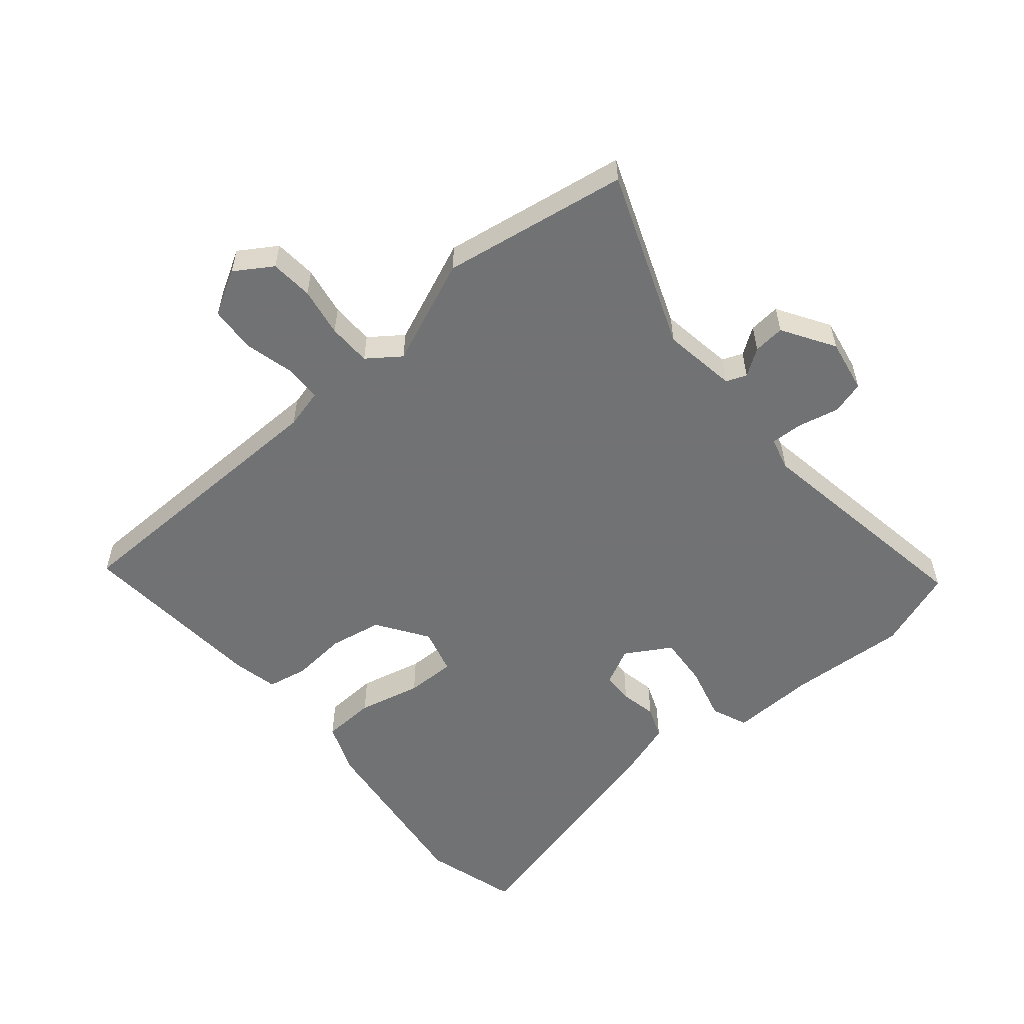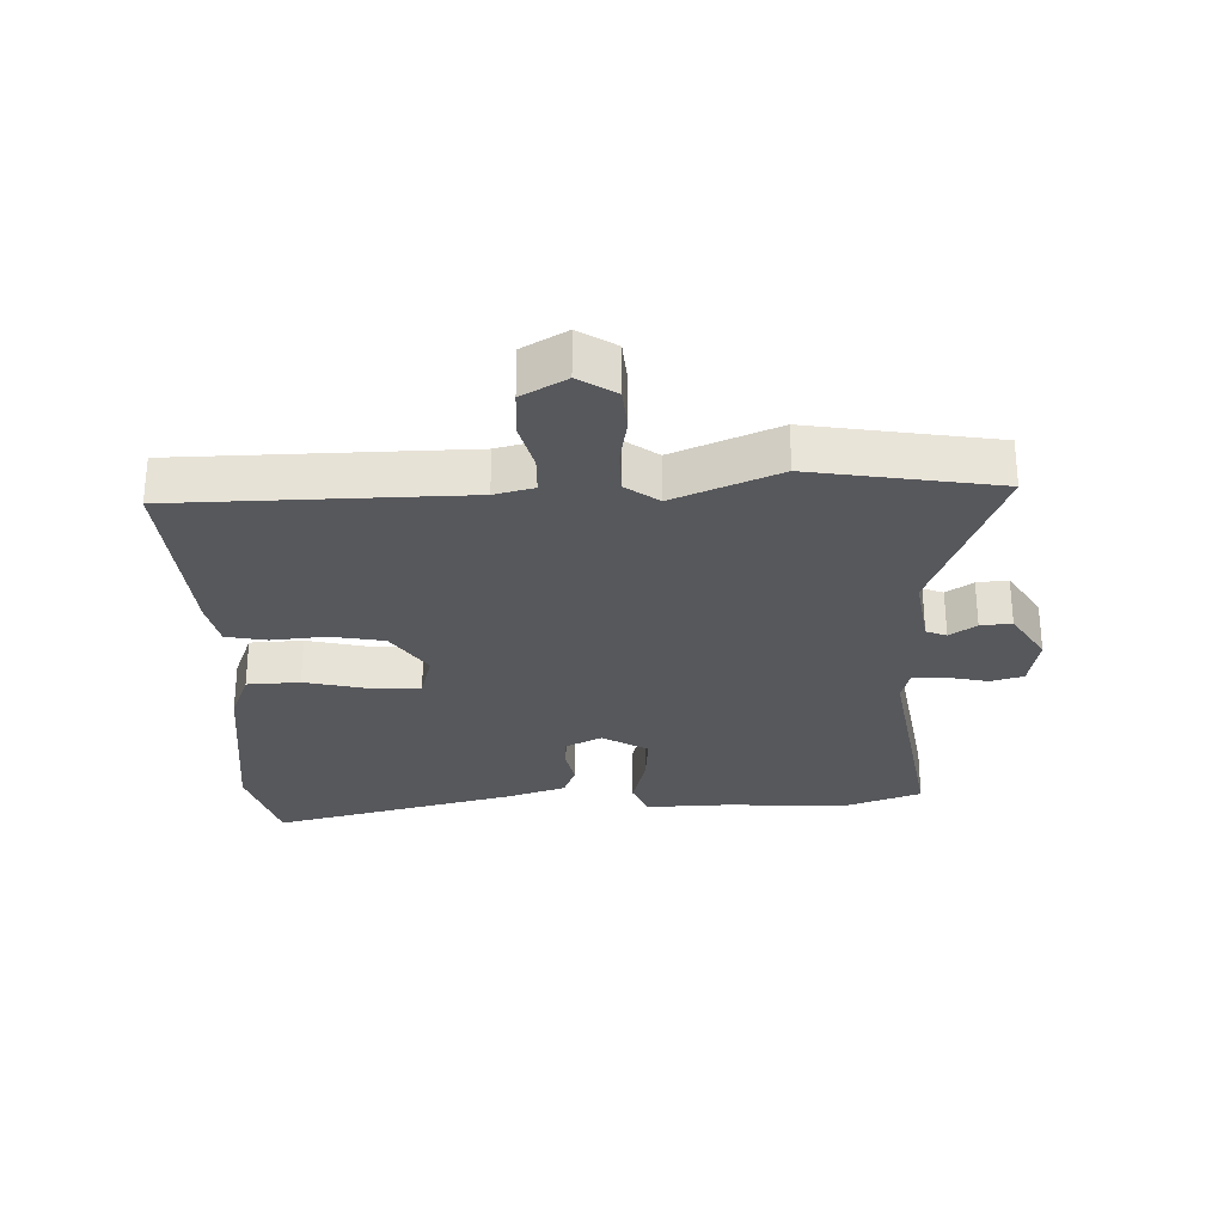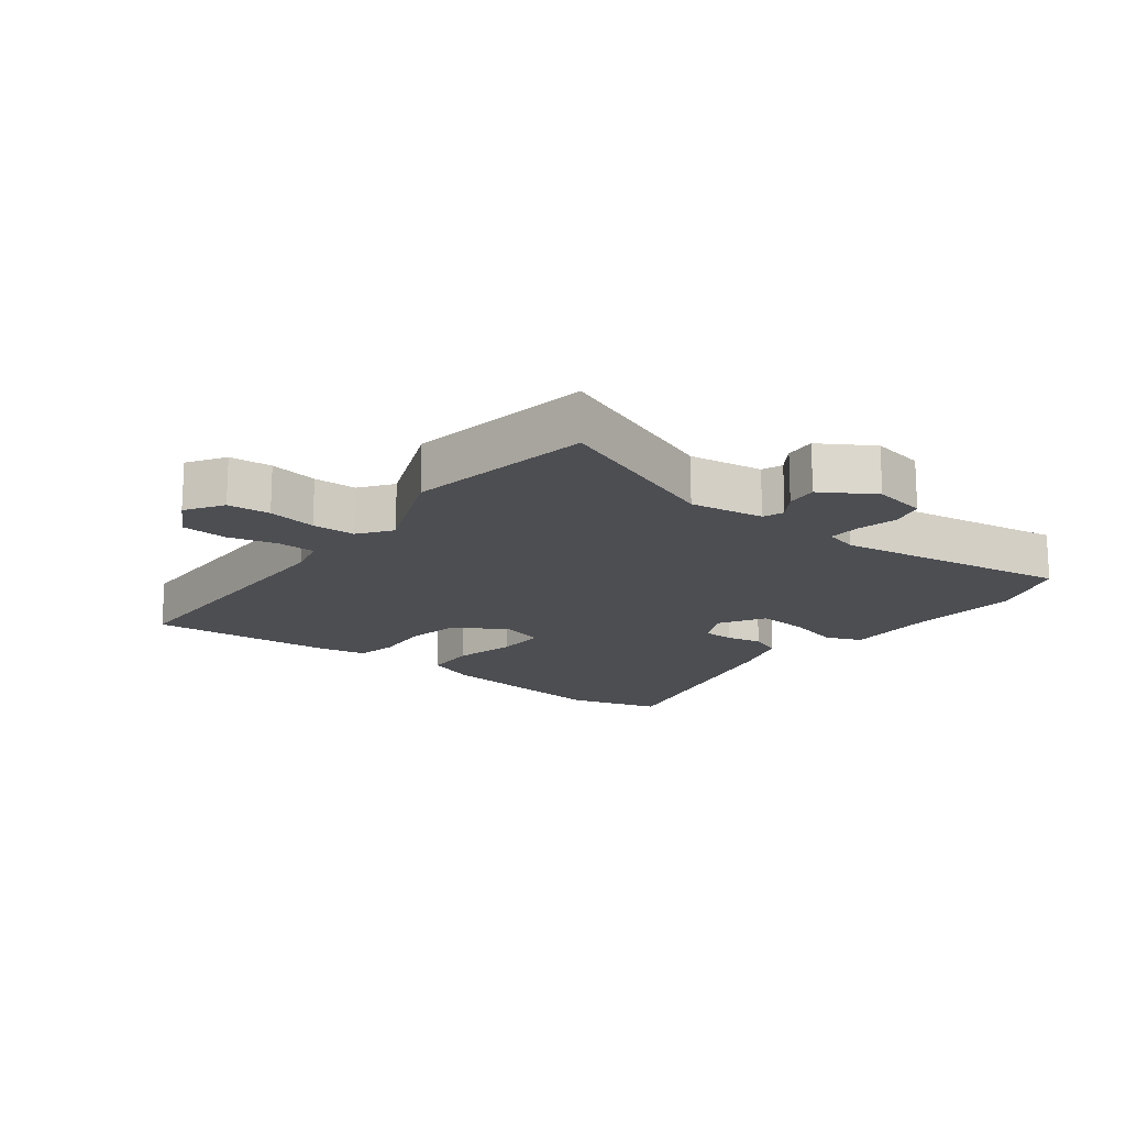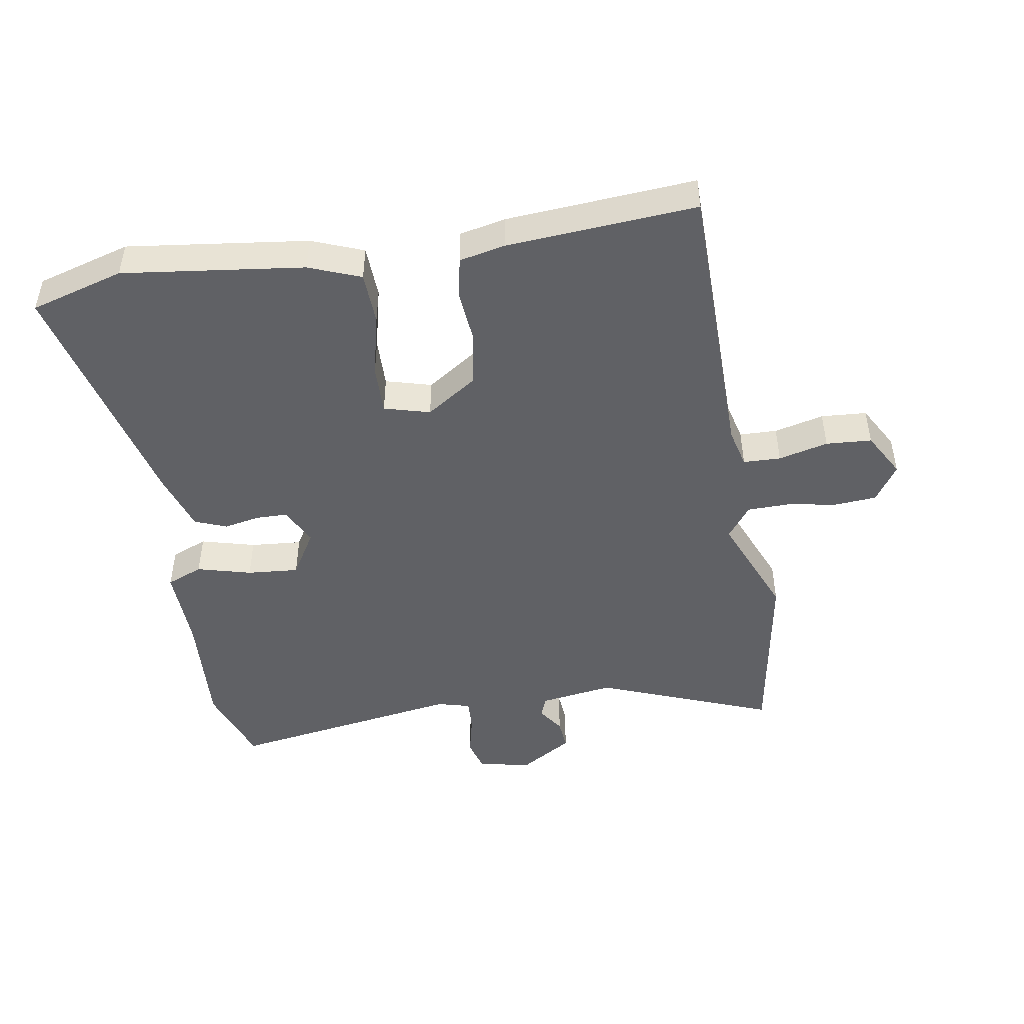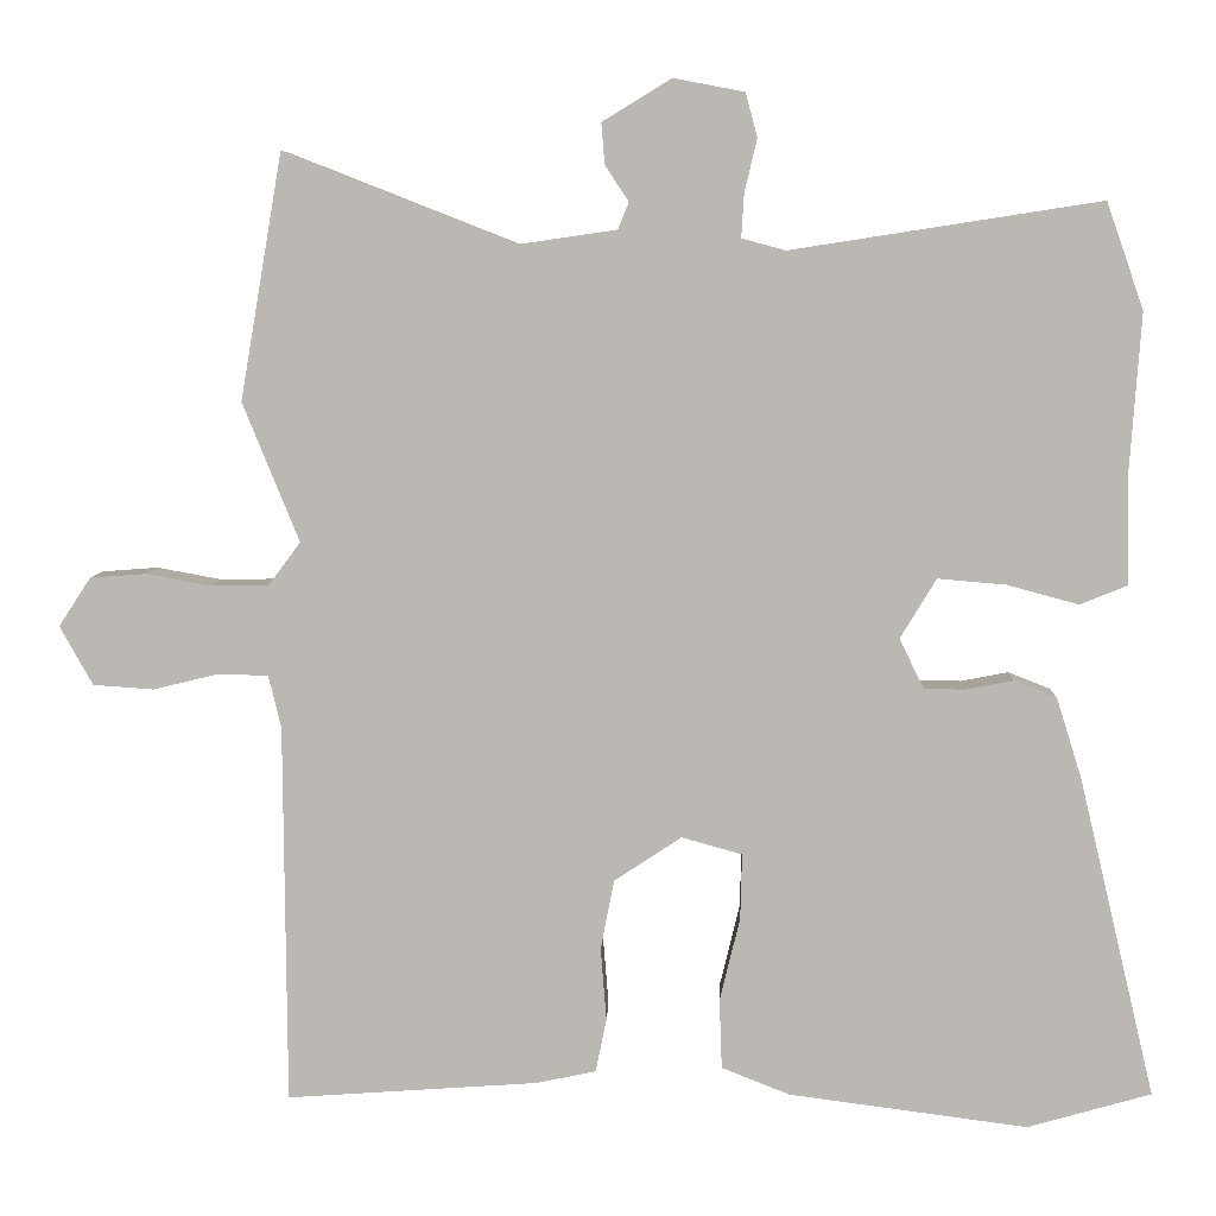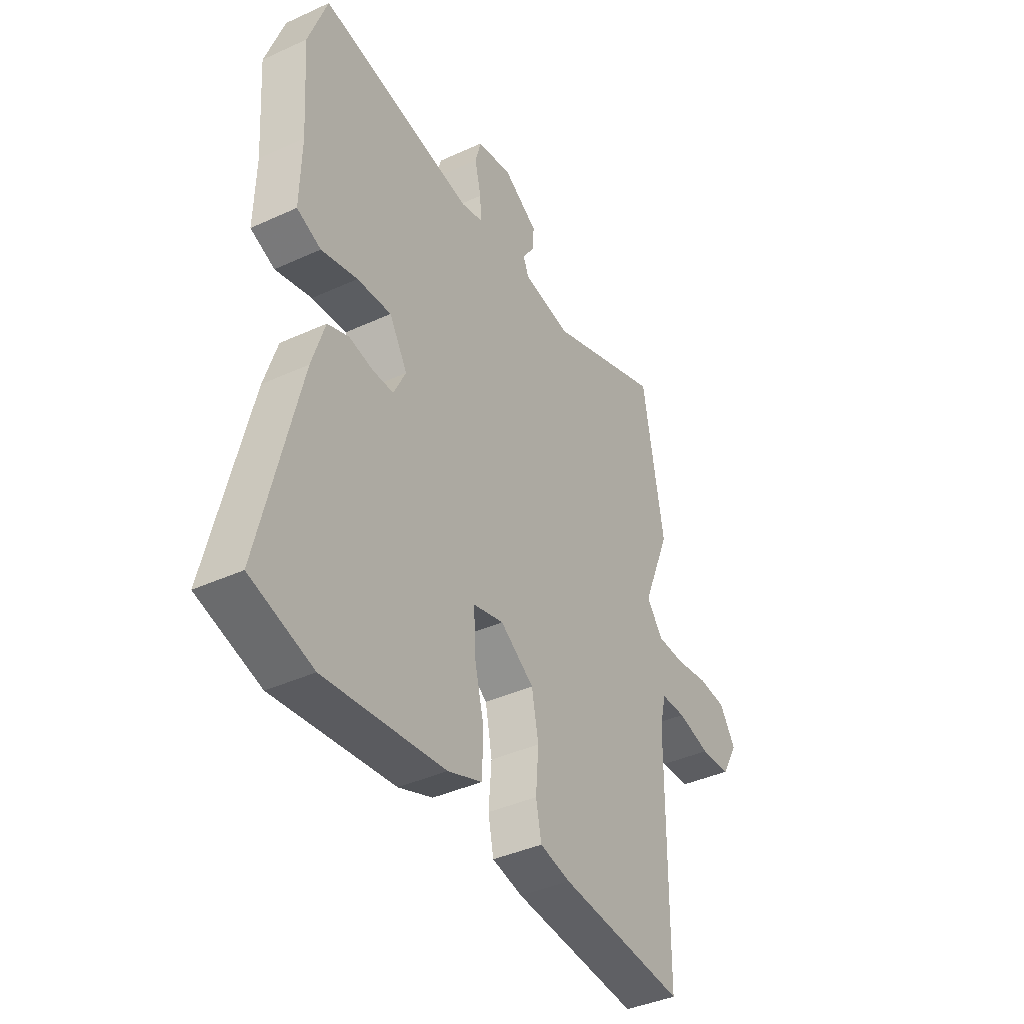
<metadata>
{"format":"obj","ext":"obj","renderer":"f3d","projection":"perspective","resolution":1024,"background":"white","views":[{"elev":-55.6,"azim":-49.4,"up":"+Y"},{"elev":-28.5,"azim":-87.6,"up":"+Y"},{"elev":-16.5,"azim":-37.2,"up":"+Y"},{"elev":-47.4,"azim":-170.4,"up":"+Y"},{"elev":6.8,"azim":2.1,"up":"+Z"},{"elev":-40.3,"azim":119.4,"up":"+Z"}]}
</metadata>
<code>
v -0.528 0.07 0.336
v -0.478 0.07 0.627
v -0.203 0.07 0.519
v -0.087 0.07 0.536
v -0.074 0.07 0.568
v -0.102 0.07 0.61
v -0.106 0.07 0.659
v -0.024 0.07 0.709
v 0.06 0.07 0.693
v 0.074 0.07 0.641
v 0.059 0.07 0.577
v 0.056 0.07 0.526
v 0.108 0.07 0.512
v 0.476 0.07 0.569
v 0.52 0.07 0.443
v 0.507 0.07 0.258
v 0.51 0.07 0.124
v 0.453 0.07 0.101
v 0.368 0.07 0.124
v 0.287 0.07 0.131
v 0.244 0.07 0.06
v 0.273 0.07 0.001
v 0.322 0.07 0
v 0.379 0.07 0.011
v 0.429 0.07 -0.009
v 0.459 0.07 -0.104
v 0.55 0.07 -0.486
v 0.403 0.07 -0.528
v 0.119 0.07 -0.491
v 0.038 0.07 -0.459
v 0.035 0.07 -0.376
v 0.059 0.07 -0.277
v 0.061 0.07 -0.199
v -0.011 0.07 -0.179
v -0.091 0.07 -0.232
v -0.107 0.07 -0.315
v -0.1 0.07 -0.401
v -0.113 0.07 -0.465
v -0.185 0.07 -0.48
v -0.483 0.07 -0.501
v -0.486 0.07 -0.05
v -0.501 0.07 0.012
v -0.56 0.07 0.014
v -0.638 0.07 -0.005
v -0.71 0.07 0
v -0.749 0.07 0.07
v -0.711 0.07 0.128
v -0.644 0.07 0.133
v -0.567 0.07 0.119
v -0.499 0.07 0.12
v -0.461 0.07 0.171
v -0.528 0 0.336
v -0.478 0 0.627
v -0.203 0 0.519
v -0.087 0 0.536
v -0.074 0 0.568
v -0.102 0 0.61
v -0.106 0 0.659
v -0.024 0 0.709
v 0.06 0 0.693
v 0.074 0 0.641
v 0.059 0 0.577
v 0.056 0 0.526
v 0.108 0 0.512
v 0.476 0 0.569
v 0.52 0 0.443
v 0.507 0 0.258
v 0.51 0 0.124
v 0.453 0 0.101
v 0.368 0 0.124
v 0.287 0 0.131
v 0.244 0 0.06
v 0.273 0 0.001
v 0.322 0 0
v 0.379 0 0.011
v 0.429 0 -0.009
v 0.459 0 -0.104
v 0.55 0 -0.486
v 0.403 0 -0.528
v 0.119 0 -0.491
v 0.038 0 -0.459
v 0.035 0 -0.376
v 0.059 0 -0.277
v 0.061 0 -0.199
v -0.011 0 -0.179
v -0.091 0 -0.232
v -0.107 0 -0.315
v -0.1 0 -0.401
v -0.113 0 -0.465
v -0.185 0 -0.48
v -0.483 0 -0.501
v -0.486 0 -0.05
v -0.501 0 0.012
v -0.56 0 0.014
v -0.638 0 -0.005
v -0.71 0 0
v -0.749 0 0.07
v -0.711 0 0.128
v -0.644 0 0.133
v -0.567 0 0.119
v -0.499 0 0.12
v -0.461 0 0.171
f 46 47 48 49
f 46 49 50
f 43 44 45 46
f 42 43 46 50
f 41 42 50 51
f 39 40 41 51
f 36 37 38 39
f 35 36 39 51
f 29 30 31 32
f 29 32 33
f 28 29 33
f 27 28 33
f 26 27 33
f 23 24 25 26
f 22 23 26 33
f 21 22 33 34
f 16 17 18 19
f 16 19 20
f 13 14 15 16
f 12 13 16 20
f 8 9 10 11
f 8 11 12
f 5 6 7 8
f 5 8 12
f 4 5 12 20
f 51 1 2 3
f 21 34 35 51
f 20 21 51
f 3 4 20 51
f 100 99 98 97
f 101 100 97
f 97 96 95 94
f 101 97 94 93
f 102 101 93 92
f 102 92 91 90
f 90 89 88 87
f 102 90 87 86
f 83 82 81 80
f 84 83 80
f 84 80 79
f 84 79 78
f 84 78 77
f 77 76 75 74
f 84 77 74 73
f 85 84 73 72
f 70 69 68 67
f 71 70 67
f 67 66 65 64
f 71 67 64 63
f 62 61 60 59
f 63 62 59
f 59 58 57 56
f 63 59 56
f 71 63 56 55
f 54 53 52 102
f 102 86 85 72
f 102 72 71
f 102 71 55 54
f 1 52 53 2
f 2 53 54 3
f 3 54 55 4
f 4 55 56 5
f 5 56 57 6
f 6 57 58 7
f 7 58 59 8
f 8 59 60 9
f 9 60 61 10
f 10 61 62 11
f 11 62 63 12
f 12 63 64 13
f 13 64 65 14
f 14 65 66 15
f 15 66 67 16
f 16 67 68 17
f 17 68 69 18
f 18 69 70 19
f 19 70 71 20
f 20 71 72 21
f 21 72 73 22
f 22 73 74 23
f 23 74 75 24
f 24 75 76 25
f 25 76 77 26
f 26 77 78 27
f 27 78 79 28
f 28 79 80 29
f 29 80 81 30
f 30 81 82 31
f 31 82 83 32
f 32 83 84 33
f 33 84 85 34
f 34 85 86 35
f 35 86 87 36
f 36 87 88 37
f 37 88 89 38
f 38 89 90 39
f 39 90 91 40
f 40 91 92 41
f 41 92 93 42
f 42 93 94 43
f 43 94 95 44
f 44 95 96 45
f 45 96 97 46
f 46 97 98 47
f 47 98 99 48
f 48 99 100 49
f 49 100 101 50
f 50 101 102 51
f 51 102 52 1

</code>
